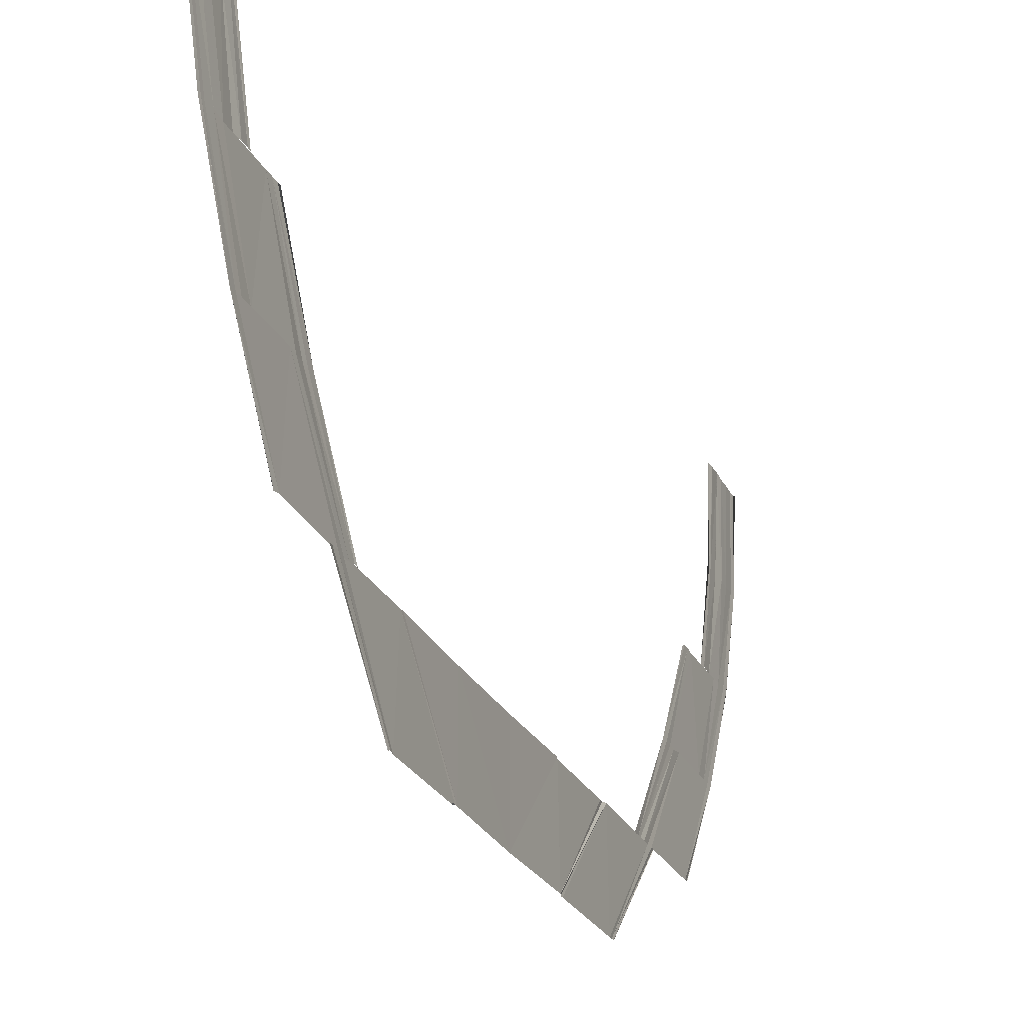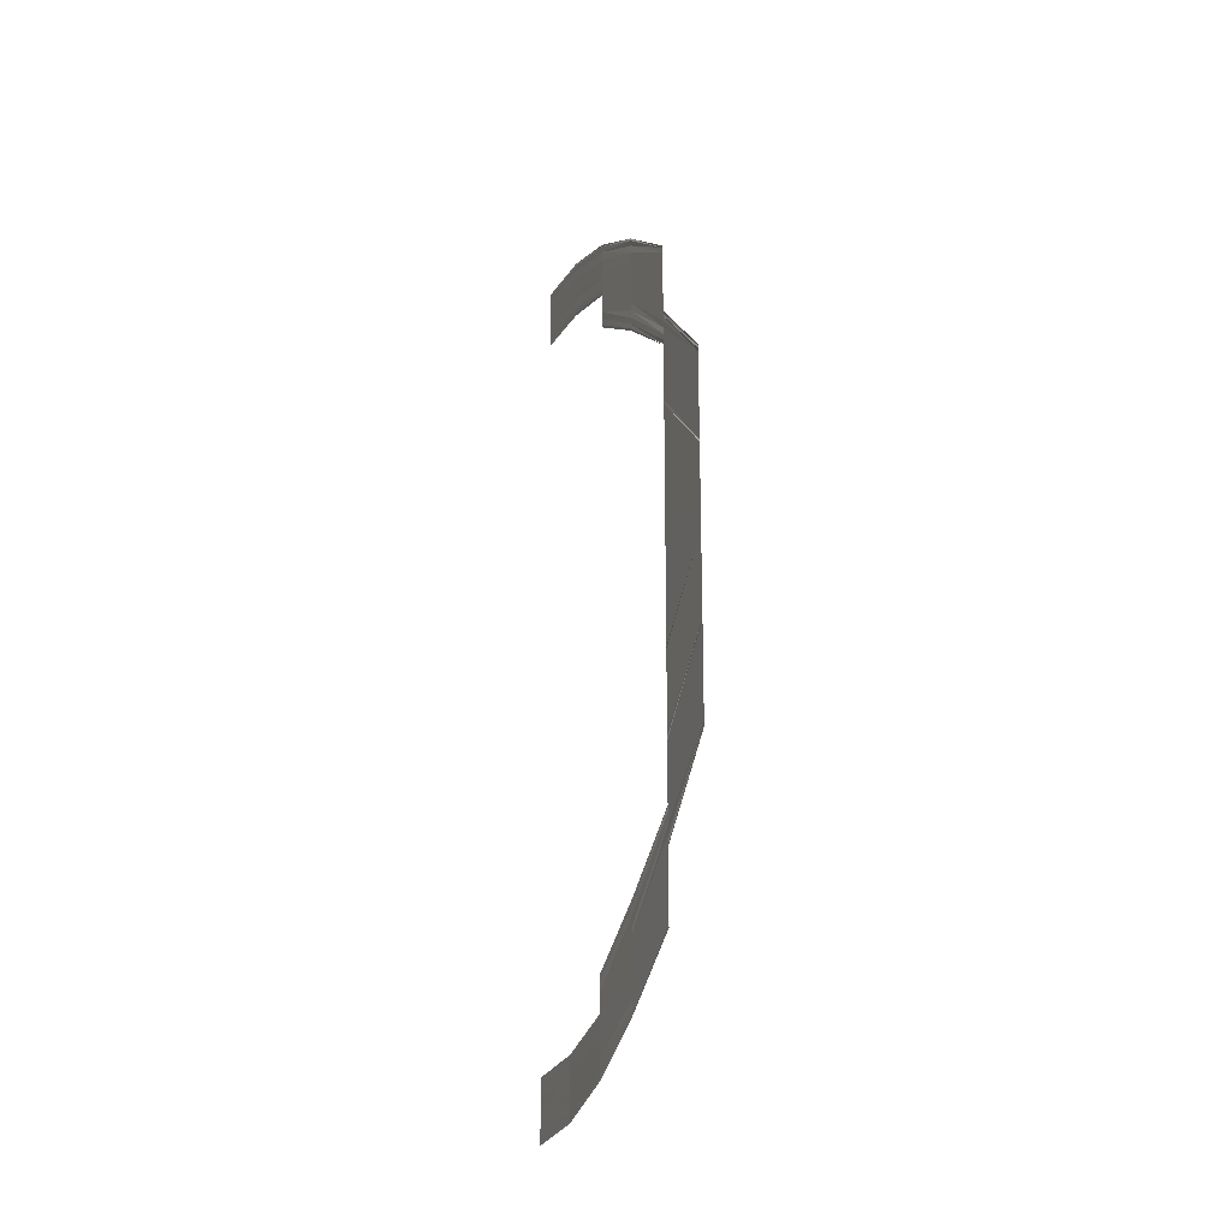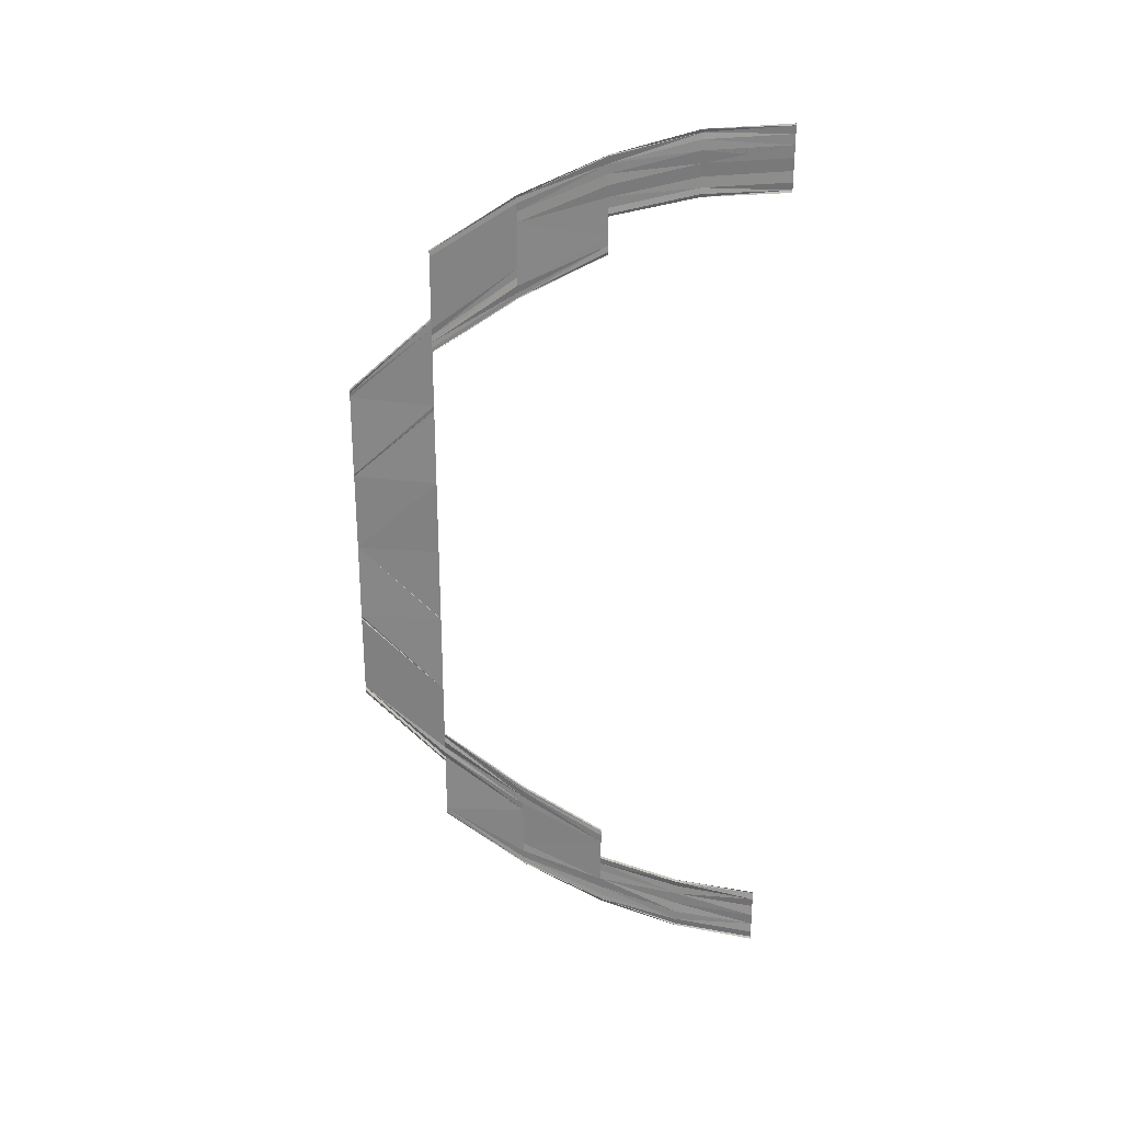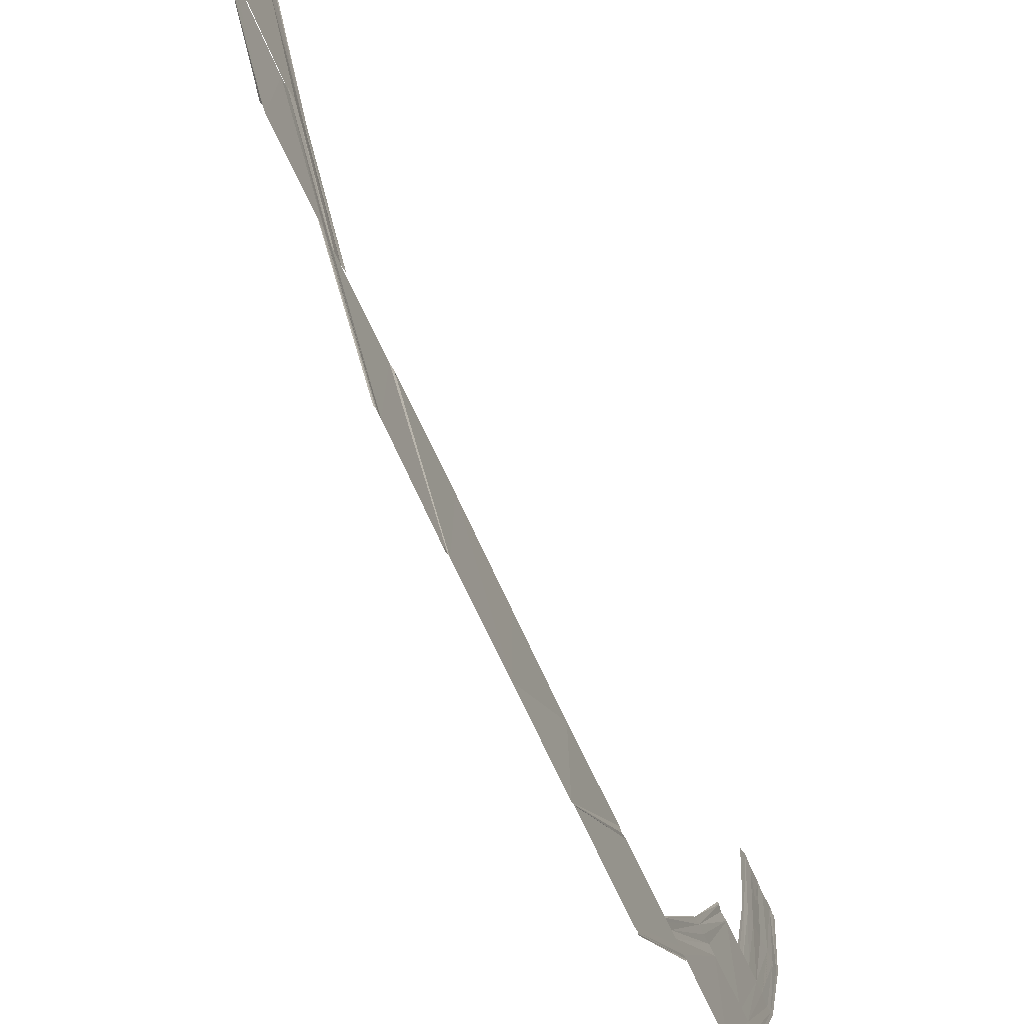
<metadata>
{"format":"obj","ext":"obj","renderer":"f3d","projection":"perspective","resolution":1024,"background":"white","views":[{"elev":-25.1,"azim":-158.8,"up":"+Y"},{"elev":-21.4,"azim":-19.6,"up":"+Z"},{"elev":27.2,"azim":98.2,"up":"+Z"},{"elev":-64.5,"azim":23.8,"up":"+Y"}]}
</metadata>
<code>
o 25141
v 2173 1866 18.93
v 2173 1866 18.93
v 2173 1866 18.93
v 2173 1866 18.93
v 2173 1866 18.93
v 2173 1866 18.93
v 2173 1866 18.93
v 2173 1866 18.92
v 2173 1866 18.92
v 2173 1866 18.92
v 2173 1866 18.92
v 2173 1866 18.92
v 2173 1866 18.92
v 2173 1866 18.92
v 2173 1866 18.92
v 2173 1866 18.92
v 2173 1866 18.92
v 2173 1866 18.92
v 2173 1866 18.92
v 2173 1866 18.92
v 2173 1866 18.92
v 2173 1866 18.92
v 2173 1866 18.93
v 2173 1866 18.93
v 2173 1866 18.93
v 2173 1866 18.93
v 2173 1866 18.93
v 2173 1866 18.93
v 2173 1866 18.93
v 2173 1866 18.93
v 2173 1866 18.92
v 2173 1866 18.92
v 2173 1866 18.92
v 2173 1866 18.92
v 2173 1866 18.92
v 2173 1866 18.92
v 2173 1866 18.92
v 2173 1866 18.92
v 2173 1866 18.92
v 2173 1866 18.92
v 2173 1866 18.92
v 2173 1866 18.92
v 2173 1866 18.92
v 2173 1866 18.92
v 2173 1866 18.92
v 2173 1866 18.93
v 2173 1866 18.92
v 2173 1866 18.93
v 2173 1866 18.92
v 2173 1866 18.93
v 2173 1866 18.92
v 2173 1866 18.93
v 2173 1866 18.92
v 2173 1866 18.92
v 2173 1866 18.92
v 2173 1866 18.92
v 2173 1866 18.92
v 2173 1866 18.92
v 2173 1866 18.92
v 2173 1866 18.92
v 2173 1866 18.92
v 2173 1866 18.92
v 2173 1866 18.92
v 2173 1866 18.92
v 2173 1866 18.92
v 2173 1866 18.92
v 2173 1866 18.92
v 2173 1866 18.93
v 2173 1866 18.92
v 2173 1866 18.93
v 2173 1866 18.93
v 2173 1866 18.92
v 2173 1866 18.93
v 2173 1866 18.92
v 2173 1866 18.93
v 2173 1866 18.92
v 2173 1866 18.92
v 2173 1866 18.92
v 2173 1866 18.92
v 2173 1866 18.92
v 2173 1866 18.92
v 2173 1866 18.92
v 2173 1866 18.92
v 2173 1866 18.92
v 2173 1866 18.92
v 2173 1866 18.92
v 2173 1866 18.92
v 2173 1866 18.92
v 2173 1866 18.92
v 2173 1866 18.92
v 2173 1866 18.92
v 2173 1866 18.92
v 2173 1866 18.92
v 2173 1866 18.92
v 2173 1866 18.92
v 2173 1866 18.92
v 2173 1866 18.92
v 2173 1866 18.92
v 2173 1866 18.92
v 2173 1866 18.92
v 2173 1866 18.92
v 2173 1866 18.92
v 2173 1866 18.92
v 2173 1866 18.91
v 2173 1866 18.92
v 2173 1866 18.92
v 2173 1866 18.92
v 2173 1866 18.92
v 2173 1866 18.92
v 2173 1866 18.92
v 2173 1866 18.92
v 2173 1866 18.92
v 2173 1866 18.92
v 2173 1866 18.92
v 2173 1866 18.92
v 2173 1866 18.92
v 2173 1866 18.92
v 2173 1866 18.92
v 2173 1866 18.92
v 2173 1866 18.91
v 2173 1866 18.92
v 2173 1866 18.91
v 2173 1866 18.92
v 2173 1866 18.91
v 2173 1866 18.92
v 2173 1866 18.92
v 2173 1866 18.91
v 2173 1866 18.92
v 2173 1866 18.91
v 2173 1866 18.92
v 2173 1866 18.91
v 2173 1866 18.91
v 2173 1866 18.92
v 2173 1866 18.92
v 2173 1866 18.92
v 2173 1866 18.92
v 2173 1866 18.92
v 2173 1866 18.91
v 2173 1866 18.91
v 2173 1866 18.91
v 2173 1866 18.91
v 2173 1866 18.91
v 2173 1866 18.91
v 2173 1866 18.91
v 2173 1866 18.91
v 2173 1866 18.91
v 2173 1866 18.91
v 2173 1866 18.91
v 2173 1866 18.91
v 2173 1866 18.91
v 2173 1866 18.91
v 2173 1866 18.91
v 2173 1866 18.91
v 2173 1866 18.91
v 2173 1866 18.91
v 2173 1866 18.91
v 2173 1866 18.91
v 2173 1866 18.91
v 2173 1866 18.91
v 2173 1866 18.9
v 2173 1866 18.91
v 2173 1866 18.91
v 2173 1866 18.91
v 2173 1866 18.91
v 2173 1866 18.9
v 2173 1866 18.9
v 2173 1866 18.91
v 2173 1866 18.9
v 2173 1866 18.9
v 2173 1866 18.91
v 2173 1866 18.9
v 2173 1866 18.89
v 2173 1866 18.9
v 2173 1866 18.91
v 2173 1866 18.91
v 2173 1866 18.91
v 2173 1866 18.91
v 2173 1866 18.9
v 2173 1866 18.9
v 2173 1866 18.91
v 2173 1866 18.91
v 2173 1866 18.91
v 2173 1866 18.9
v 2173 1866 18.91
v 2173 1866 18.9
v 2173 1866 18.91
v 2173 1866 18.91
v 2173 1866 18.9
v 2173 1866 18.91
v 2173 1866 18.9
v 2173 1866 18.91
v 2173 1866 18.9
v 2173 1866 18.89
v 2173 1866 18.9
v 2173 1866 18.9
v 2173 1866 18.89
v 2173 1866 18.9
v 2173 1866 18.89
v 2173 1866 18.9
v 2173 1866 18.89
v 2173 1866 18.89
v 2173 1866 18.9
v 2173 1866 18.9
v 2173 1866 18.9
v 2173 1866 18.9
v 2173 1866 18.89
v 2173 1866 18.9
v 2173 1866 18.89
v 2173 1866 18.9
v 2173 1866 18.9
v 2173 1866 18.89
v 2173 1866 18.9
v 2173 1866 18.89
v 2173 1866 18.88
v 2173 1866 18.89
v 2173 1866 18.88
v 2173 1866 18.89
v 2173 1866 18.89
v 2173 1866 18.88
v 2173 1866 18.88
v 2173 1866 18.89
v 2173 1866 18.89
v 2173 1866 18.88
v 2173 1866 18.88
v 2173 1866 18.89
v 2173 1866 18.88
v 2173 1866 18.89
v 2173 1866 18.89
v 2173 1866 18.88
v 2173 1866 18.87
v 2173 1866 18.88
v 2173 1866 18.88
v 2173 1866 18.88
v 2173 1866 18.87
v 2173 1866 18.88
v 2173 1866 18.87
v 2173 1866 18.88
v 2173 1866 18.86
v 2173 1866 18.86
v 2173 1866 18.87
v 2173 1866 18.86
v 2173 1866 18.86
v 2173 1866 18.85
v 2173 1866 18.86
v 2173 1866 18.86
v 2173 1866 18.85
v 2173 1866 18.86
v 2173 1866 18.85
v 2173 1866 18.86
v 2173 1866 18.86
v 2173 1866 18.85
v 2173 1866 18.86
v 2173 1866 18.86
v 2173 1866 18.85
v 2173 1866 18.85
v 2173 1866 18.86
v 2173 1866 18.86
v 2173 1866 18.87
v 2173 1866 18.86
v 2173 1866 18.87
v 2173 1866 18.86
v 2173 1866 18.87
v 2173 1866 18.86
v 2173 1866 18.87
v 2173 1866 18.85
v 2173 1866 18.84
v 2173 1866 18.85
v 2173 1866 18.84
v 2173 1866 18.85
v 2173 1866 18.84
v 2173 1866 18.85
v 2173 1866 18.85
v 2173 1866 18.85
v 2173 1866 18.85
v 2173 1866 18.84
v 2173 1866 18.85
v 2173 1866 18.85
v 2173 1866 18.84
v 2173 1866 18.84
v 2173 1866 18.85
v 2173 1866 18.84
v 2173 1866 18.85
v 2173 1866 18.84
v 2173 1866 18.85
v 2173 1866 18.84
v 2173 1866 18.85
v 2173 1866 18.85
v 2173 1866 18.84
v 2173 1866 18.85
v 2173 1866 18.85
v 2173 1866 18.85
v 2173 1866 18.84
v 2173 1866 18.84
v 2173 1866 18.84
v 2173 1866 18.84
v 2173 1866 18.85
v 2173 1866 18.84
v 2173 1866 18.85
v 2173 1866 18.85
v 2173 1866 18.85
v 2173 1866 18.84
v 2173 1866 18.84
v 2173 1866 18.85
v 2173 1866 18.84
v 2173 1866 18.84
v 2173 1866 18.84
v 2173 1866 18.84
v 2173 1866 18.85
v 2173 1866 18.84
v 2173 1866 18.85
v 2173 1866 18.84
v 2173 1866 18.85
v 2173 1866 18.85
v 2173 1866 18.84
v 2173 1866 18.85
v 2173 1866 18.84
v 2173 1866 18.85
v 2173 1866 18.85
v 2173 1866 18.84
v 2173 1866 18.85
v 2173 1866 18.84
v 2173 1866 18.83
v 2173 1866 18.84
v 2173 1866 18.83
v 2173 1866 18.84
v 2173 1866 18.83
v 2173 1866 18.84
v 2173 1866 18.84
v 2173 1866 18.83
v 2173 1866 18.84
v 2173 1866 18.84
v 2173 1866 18.83
v 2173 1866 18.84
v 2173 1866 18.83
v 2173 1866 18.84
v 2173 1866 18.83
v 2173 1866 18.84
v 2173 1866 18.83
v 2173 1866 18.83
v 2173 1866 18.83
v 2173 1866 18.83
v 2173 1866 18.83
v 2173 1866 18.83
v 2173 1866 18.83
v 2173 1866 18.82
v 2173 1866 18.83
v 2173 1866 18.82
v 2173 1866 18.83
v 2173 1866 18.83
v 2173 1866 18.83
v 2173 1866 18.82
v 2173 1866 18.83
v 2173 1866 18.83
v 2173 1866 18.83
v 2173 1866 18.83
v 2173 1866 18.83
v 2173 1866 18.83
v 2173 1866 18.83
v 2173 1866 18.83
v 2173 1866 18.82
v 2173 1866 18.83
v 2173 1866 18.82
v 2173 1866 18.83
v 2173 1866 18.83
v 2173 1866 18.83
v 2173 1866 18.83
v 2173 1866 18.83
v 2173 1866 18.83
v 2173 1866 18.83
v 2173 1866 18.83
v 2173 1866 18.83
v 2173 1866 18.82
v 2173 1866 18.82
v 2173 1866 18.82
v 2173 1866 18.82
v 2173 1866 18.82
v 2173 1866 18.82
v 2173 1866 18.82
v 2173 1866 18.82
v 2173 1866 18.83
v 2173 1866 18.83
v 2173 1866 18.84
v 2173 1866 18.83
v 2173 1866 18.83
v 2173 1866 18.84
v 2173 1866 18.84
v 2173 1866 18.84
v 2173 1866 18.84
v 2173 1866 18.84
v 2173 1866 18.83
v 2173 1866 18.83
v 2173 1866 18.84
v 2173 1866 18.84
v 2173 1866 18.84
v 2173 1866 18.84
v 2173 1866 18.83
v 2173 1866 18.84
v 2173 1866 18.83
v 2173 1866 18.84
v 2173 1866 18.84
v 2173 1866 18.83
v 2173 1866 18.84
v 2173 1866 18.83
v 2173 1866 18.82
v 2173 1866 18.83
v 2173 1866 18.82
v 2173 1866 18.83
v 2173 1866 18.82
v 2173 1866 18.83
v 2173 1866 18.83
v 2173 1866 18.83
v 2173 1866 18.83
v 2173 1866 18.83
v 2173 1866 18.83
v 2173 1866 18.82
v 2173 1866 18.82
v 2173 1866 18.82
v 2173 1866 18.82
v 2173 1866 18.82
v 2173 1866 18.82
v 2173 1866 18.82
v 2173 1866 18.83
v 2173 1866 18.82
v 2173 1866 18.83
v 2173 1866 18.82
v 2173 1866 18.83
v 2173 1866 18.83
v 2173 1866 18.83
v 2173 1866 18.83
v 2173 1866 18.83
v 2173 1866 18.83
v 2173 1866 18.83
v 2173 1866 18.83
v 2173 1866 18.83
v 2173 1866 18.83
v 2173 1866 18.83
v 2173 1866 18.82
v 2173 1866 18.82
v 2173 1866 18.82
v 2173 1866 18.82
v 2173 1866 18.82
v 2173 1866 18.82
v 2173 1866 18.82
v 2173 1866 18.82
v 2173 1866 18.82
v 2173 1866 18.82
v 2173 1866 18.82
v 2173 1866 18.82
v 2173 1866 18.83
v 2173 1866 18.82
v 2173 1866 18.83
v 2173 1866 18.83
v 2173 1866 18.83
v 2173 1866 18.83
v 2173 1866 18.83
v 2173 1866 18.83
v 2173 1866 18.83
v 2173 1866 18.83
v 2173 1866 18.82
v 2173 1866 18.82
v 2173 1866 18.82
v 2173 1866 18.82
v 2173 1866 18.82
v 2173 1866 18.82
v 2173 1866 18.82
v 2173 1866 18.82
v 2173 1866 18.82
v 2173 1866 18.82
v 2173 1866 18.82
v 2173 1866 18.82
v 2173 1866 18.82
v 2173 1866 18.82
v 2173 1866 18.83
v 2173 1866 18.83
v 2173 1866 18.83
v 2173 1866 18.83
v 2173 1866 18.83
v 2173 1866 18.83
v 2173 1866 18.83
v 2173 1866 18.83
v 2173 1866 18.83
f 1 2 3
f 2 4 5
f 6 4 5
f 7 6 3
f 7 6 8
f 6 9 10
f 11 9 10
f 12 11 8
f 12 11 13
f 11 14 15
f 16 14 15
f 17 16 13
f 17 16 18
f 19 20 18
f 16 21 22
f 20 21 22
f 23 24 25
f 23 24 26
f 24 27 28
f 24 29 30
f 31 29 30
f 32 31 25
f 32 31 33
f 31 34 35
f 36 34 35
f 37 36 33
f 37 36 38
f 36 39 40
f 41 39 40
f 42 41 38
f 42 41 43
f 41 44 45
f 46 47 48
f 47 49 50
f 51 49 50
f 52 51 48
f 52 51 53
f 51 54 55
f 56 54 55
f 57 56 53
f 57 56 58
f 56 59 60
f 61 59 60
f 62 61 58
f 62 61 63
f 64 65 63
f 61 66 67
f 65 66 67
f 68 69 70
f 68 69 71
f 69 72 73
f 69 74 75
f 76 74 75
f 77 76 70
f 77 76 78
f 76 79 80
f 81 79 80
f 82 81 78
f 82 81 83
f 81 84 85
f 86 84 85
f 87 86 83
f 87 86 88
f 86 89 90
f 91 92 93
f 92 94 95
f 96 94 95
f 97 96 93
f 97 96 98
f 96 99 100
f 101 99 100
f 102 101 98
f 102 101 103
f 101 104 105
f 104 106 107
f 108 106 107
f 109 108 110
f 109 108 111
f 108 112 113
f 114 112 113
f 115 114 111
f 115 114 116
f 114 117 118
f 119 120 121
f 120 122 123
f 124 122 123
f 125 124 121
f 125 124 126
f 124 127 128
f 127 129 130
f 131 129 130
f 131 132 133
f 134 131 135
f 134 131 136
f 137 138 139
f 140 141 137
f 140 141 142
f 141 143 144
f 145 143 144
f 146 145 142
f 146 145 147
f 145 148 149
f 150 151 139
f 150 151 152
f 153 154 152
f 154 155 156
f 151 155 156
f 151 157 158
f 159 157 158
f 159 160 161
f 162 160 163
f 164 165 163
f 160 166 167
f 168 166 167
f 160 169 170
f 171 169 170
f 168 172 173
f 174 171 175
f 174 171 176
f 177 178 176
f 171 179 180
f 181 179 177
f 181 179 182
f 179 183 184
f 185 183 184
f 186 185 182
f 186 185 187
f 185 188 189
f 190 188 189
f 191 190 187
f 191 190 164
f 192 193 194
f 195 172 194
f 193 196 197
f 172 196 197
f 172 198 199
f 200 198 199
f 201 200 202
f 203 201 204
f 203 201 205
f 201 206 207
f 208 206 207
f 209 208 205
f 209 208 210
f 208 211 212
f 213 214 215
f 214 216 217
f 218 219 215
f 219 220 217
f 221 219 222
f 219 223 222
f 223 224 225
f 226 224 225
f 227 226 213
f 227 226 228
f 229 230 231
f 232 230 233
f 234 230 235
f 236 234 237
f 238 239 240
f 241 242 240
f 238 243 244
f 238 243 245
f 243 246 247
f 248 246 247
f 245 249 250
f 249 251 252
f 253 254 250
f 254 255 252
f 254 248 256
f 257 254 256
f 258 259 260
f 260 261 262
f 261 263 264
f 265 266 267
f 266 268 269
f 270 268 269
f 271 270 267
f 271 270 272
f 273 274 272
f 270 275 276
f 277 275 276
f 277 278 279
f 280 281 273
f 280 281 282
f 281 283 284
f 285 283 284
f 286 285 282
f 286 285 287
f 285 288 289
f 290 278 291
f 278 292 293
f 294 292 293
f 278 295 296
f 297 295 296
f 298 297 291
f 298 297 299
f 300 301 299
f 297 302 303
f 301 302 303
f 304 294 305
f 306 304 307
f 306 304 308
f 304 309 310
f 311 309 310
f 312 311 308
f 312 311 313
f 311 314 315
f 316 314 315
f 317 316 313
f 317 316 318
f 316 319 320
f 321 322 323
f 322 324 325
f 326 324 325
f 327 326 323
f 327 326 328
f 328 329 330
f 331 332 330
f 331 332 333
f 332 334 335
f 332 336 337
f 338 336 337
f 338 339 340
f 341 339 342
f 343 344 342
f 339 345 346
f 347 345 346
f 339 348 349
f 350 348 349
f 347 351 352
f 350 353 354
f 355 347 356
f 355 347 357
f 358 353 359
f 353 360 361
f 362 360 361
f 353 363 364
f 365 363 364
f 366 365 359
f 366 365 367
f 365 368 369
f 370 362 371
f 370 362 372
f 362 373 374
f 375 373 374
f 376 375 372
f 376 375 377
f 375 378 379
f 380 381 382
f 383 381 382
f 384 380 385
f 386 383 387
f 386 383 388
f 389 390 388
f 383 391 392
f 390 391 392
f 393 384 394
f 393 384 395
f 384 396 397
f 398 396 397
f 399 398 395
f 399 398 400
f 398 401 402
f 403 404 405
f 404 406 407
f 408 406 407
f 409 408 405
f 409 408 410
f 408 411 412
f 413 411 412
f 414 413 410
f 414 413 343
f 415 416 417
f 416 418 419
f 420 418 419
f 421 420 417
f 421 420 422
f 420 423 424
f 425 423 424
f 426 425 422
f 426 425 427
f 425 428 429
f 430 428 429
f 431 430 427
f 431 430 432
f 433 434 432
f 430 435 436
f 434 435 436
f 437 438 439
f 438 440 441
f 442 440 441
f 443 442 439
f 443 442 444
f 442 445 446
f 447 445 446
f 448 447 444
f 448 447 449
f 447 450 451
f 452 450 451
f 453 452 449
f 453 452 454
f 455 456 454
f 452 457 458
f 456 457 458
f 459 460 461
f 459 460 462
f 460 463 464
f 460 465 466
f 467 465 466
f 468 467 461
f 468 467 469
f 467 470 471
f 472 470 471
f 473 472 469
f 473 472 474
f 472 475 476
f 477 475 476
f 478 477 474
f 478 477 479
f 477 480 481

</code>
